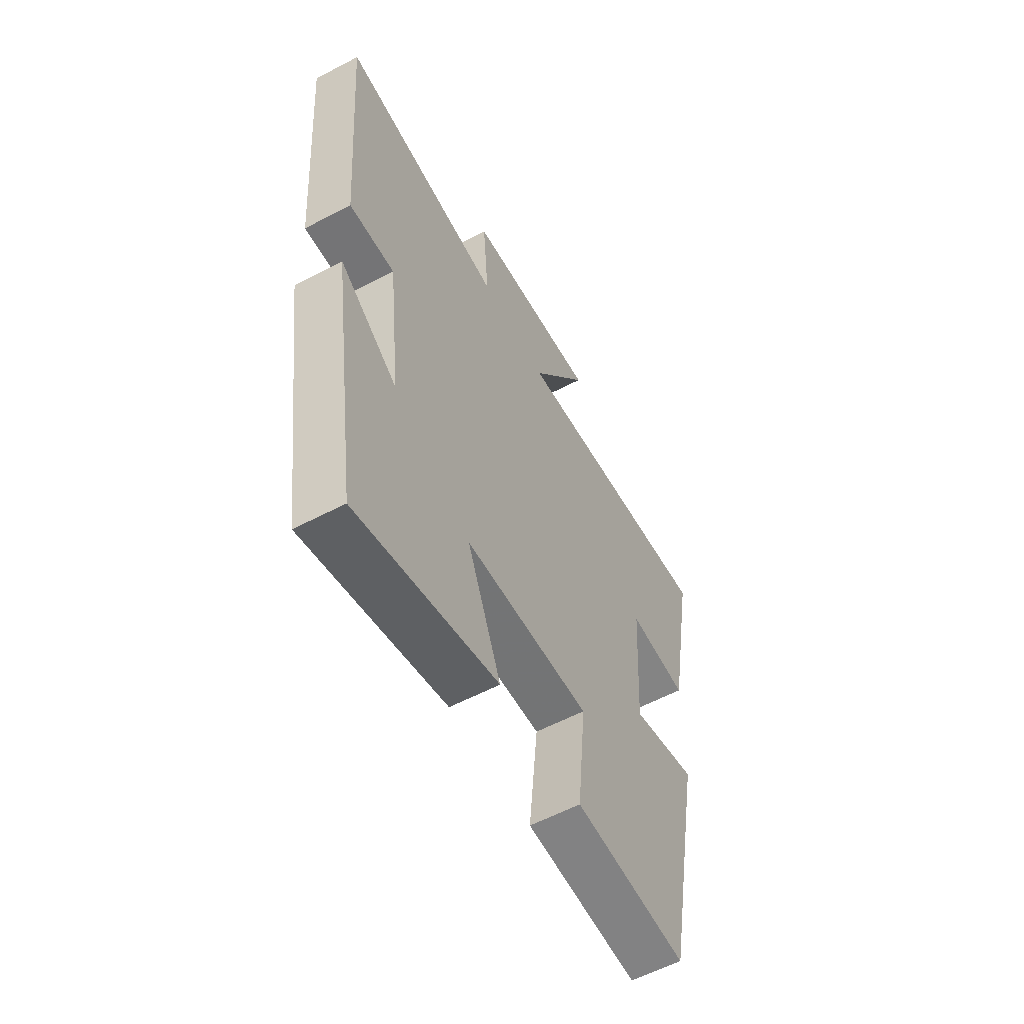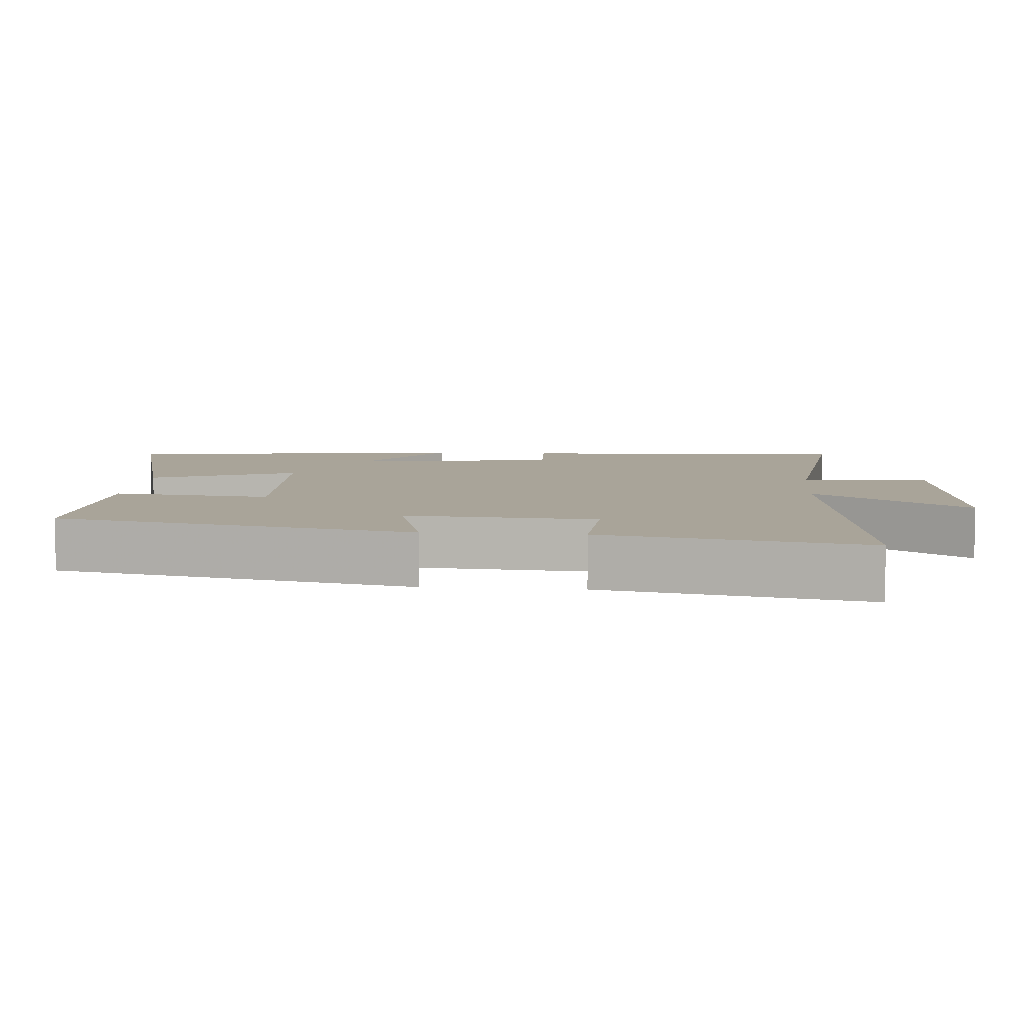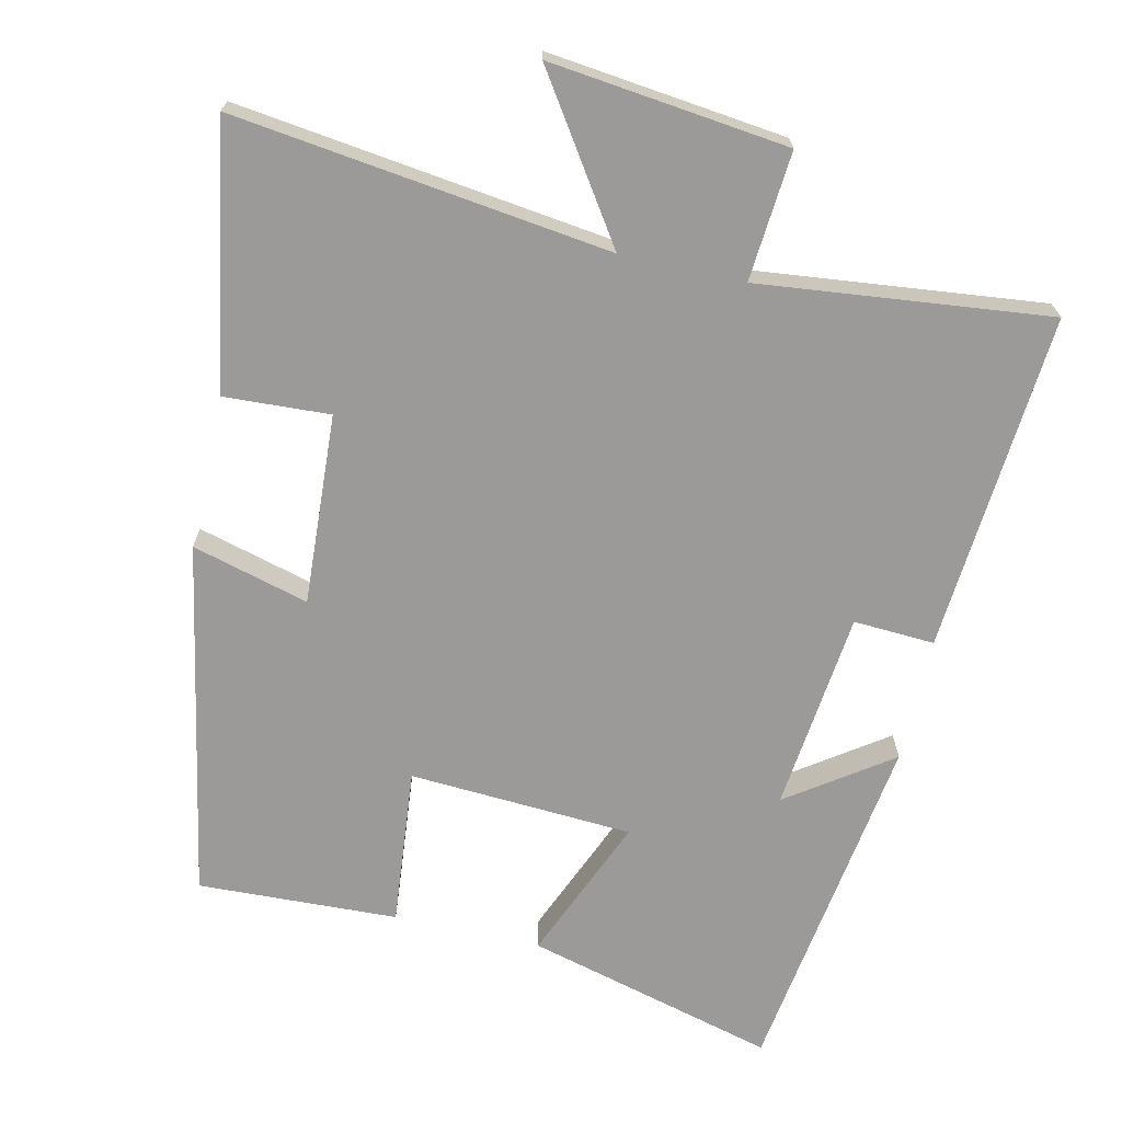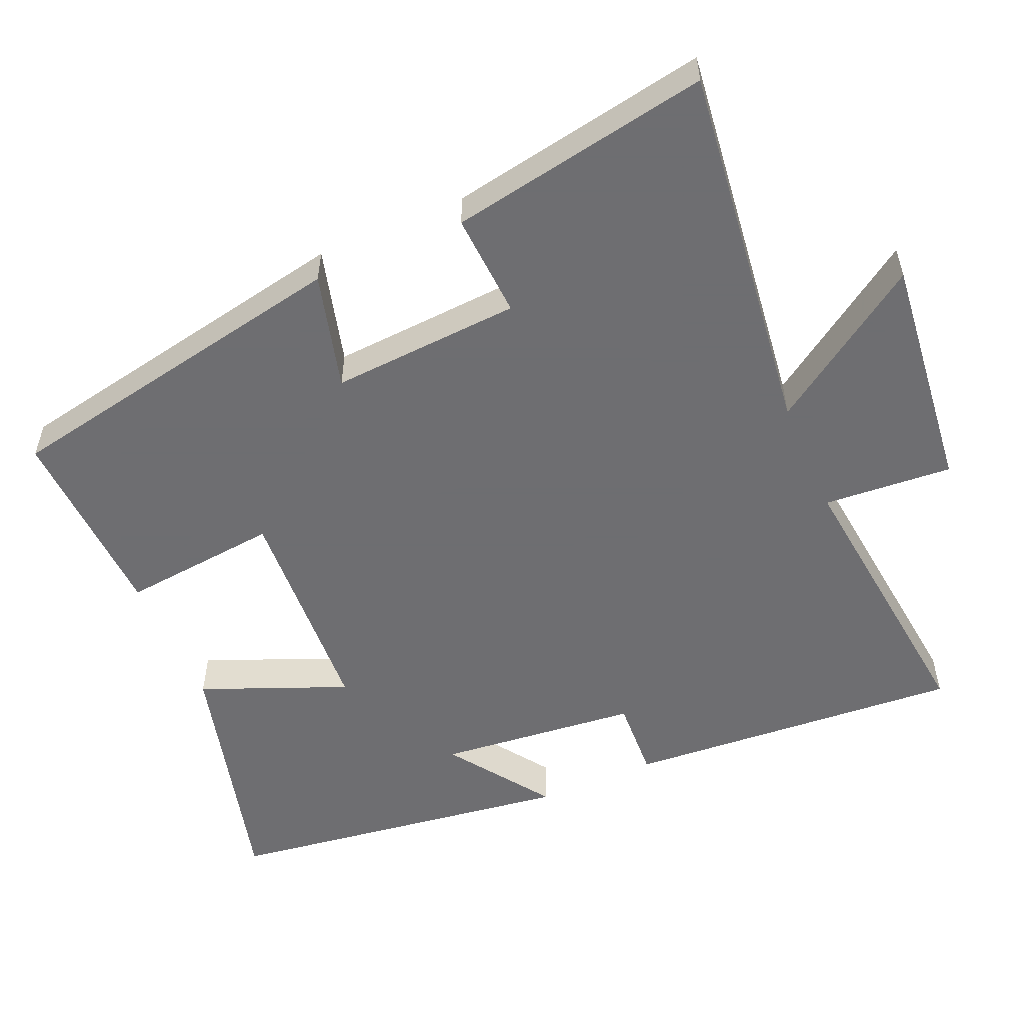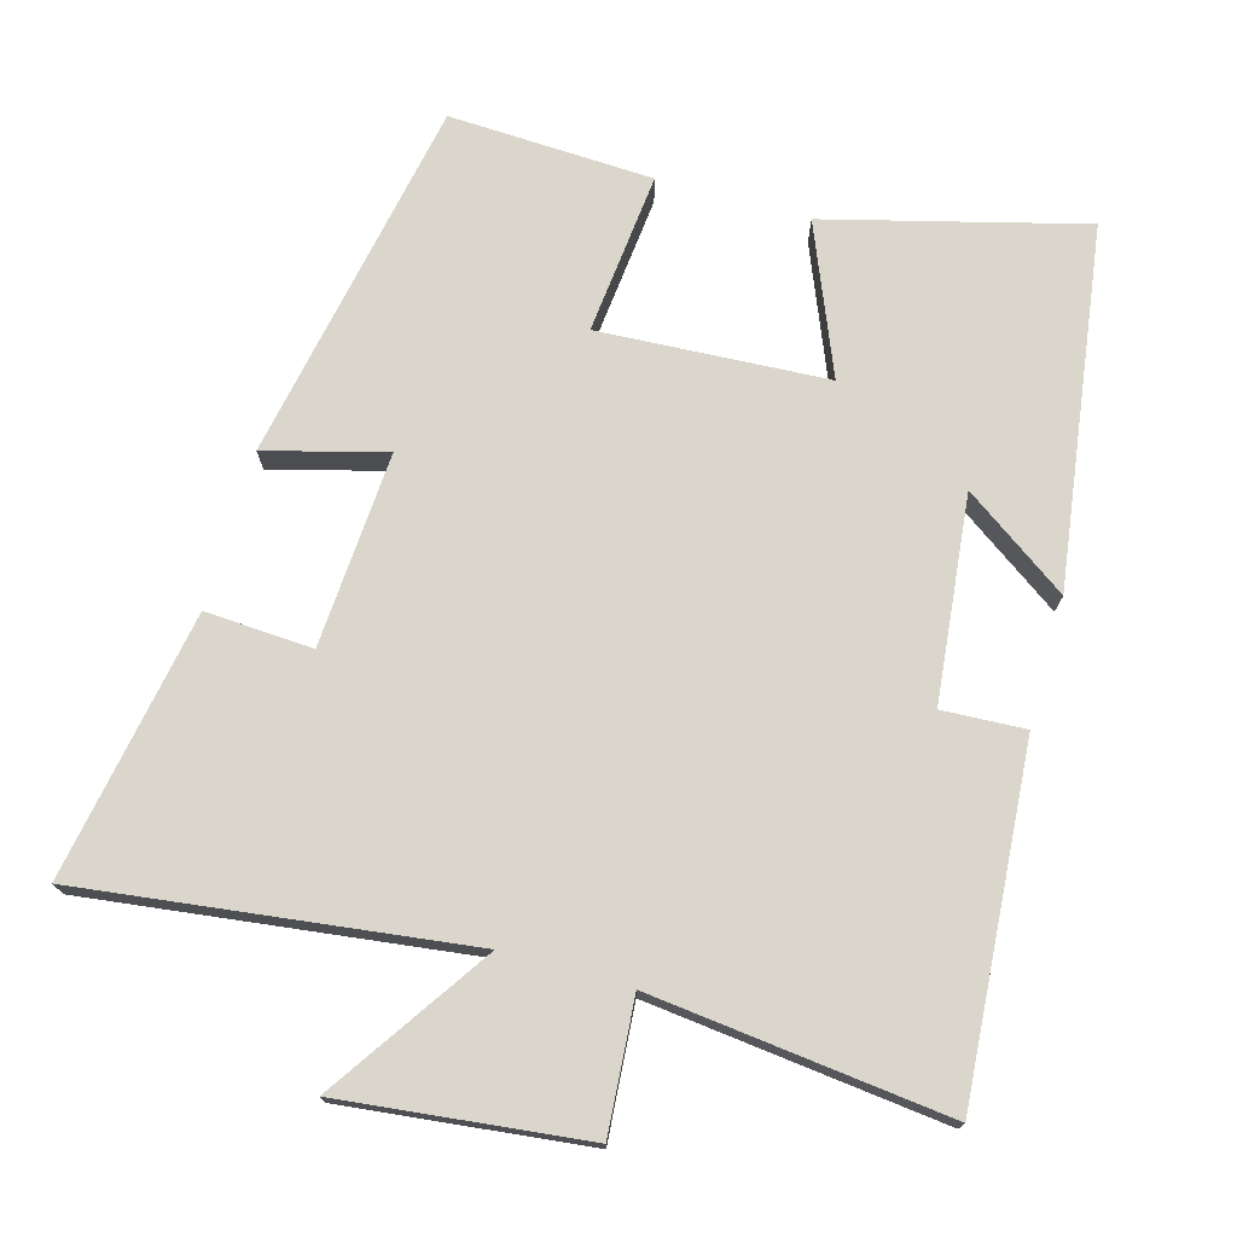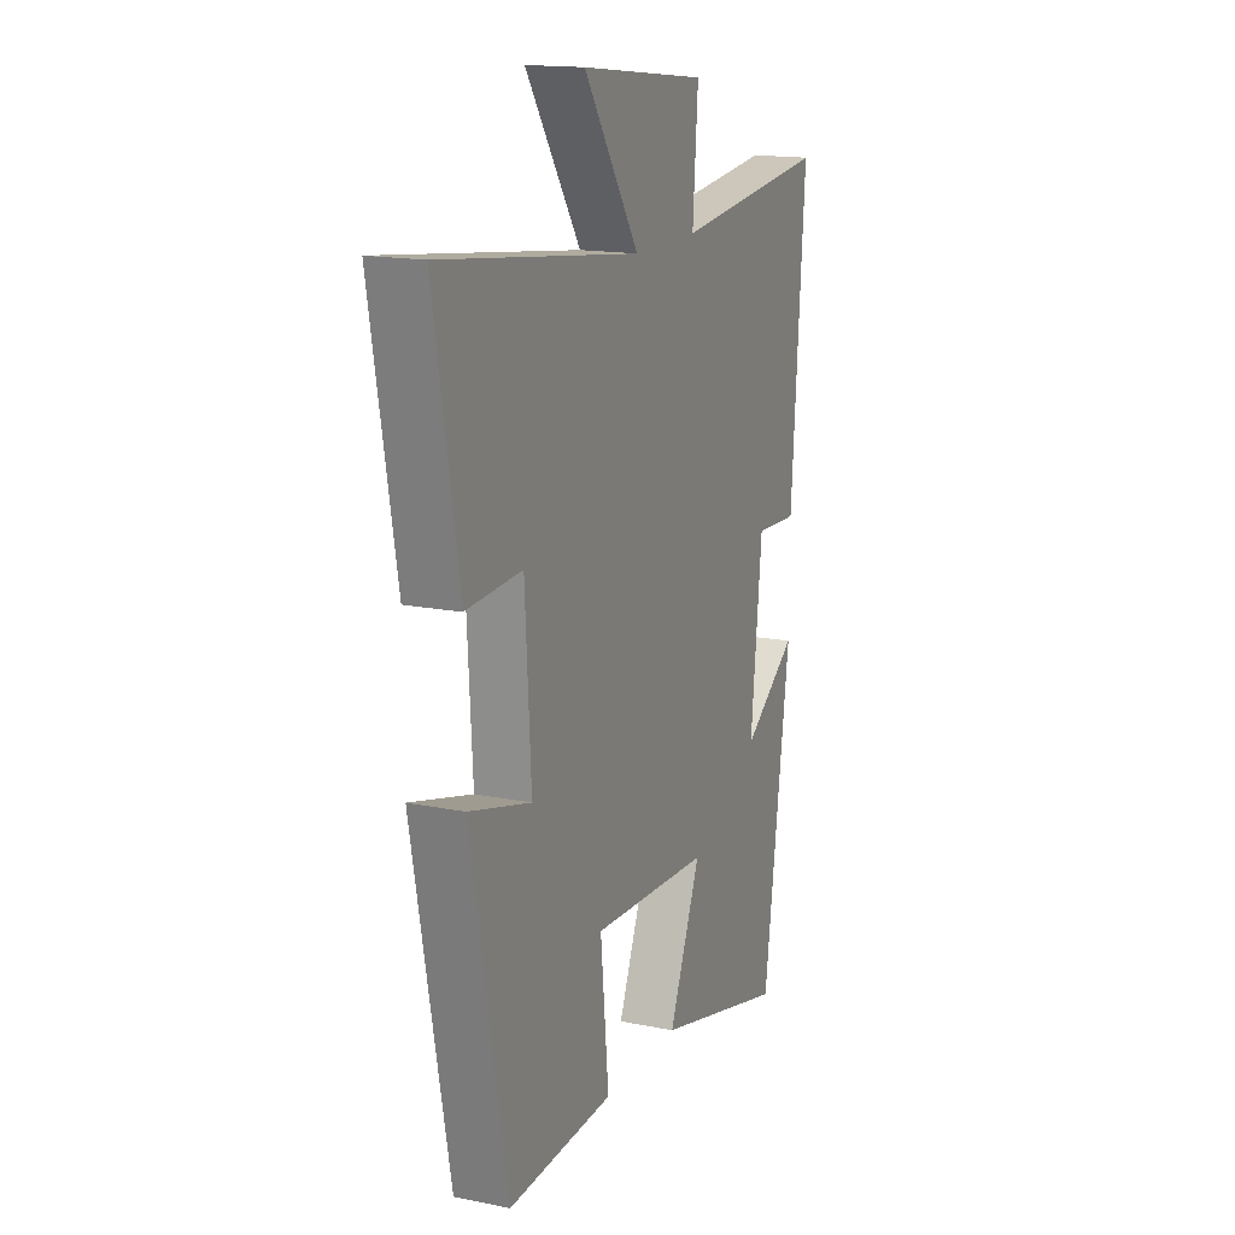
<metadata>
{"format":"obj","ext":"obj","renderer":"f3d","projection":"perspective","resolution":1024,"background":"white","views":[{"elev":-58.8,"azim":118.4,"up":"+Z"},{"elev":7.3,"azim":-85.0,"up":"+Y"},{"elev":-69.3,"azim":-12.8,"up":"+Y"},{"elev":-54.4,"azim":-66.4,"up":"+Y"},{"elev":73.8,"azim":15.8,"up":"+Y"},{"elev":16.0,"azim":-67.2,"up":"+Z"}]}
</metadata>
<code>
v -0.565 0.07 0.567
v -0.041 0.07 0.5
v -0.187 0.07 0.718
v 0.145 0.07 0.68
v 0.131 0.07 0.5
v 0.536 0.07 0.545
v 0.5 0.07 0.072
v 0.387 0.07 0.078
v 0.357 0.07 -0.202
v 0.5 0.07 -0.102
v 0.43 0.07 -0.592
v 0.08 0.07 -0.5
v 0.164 0.07 -0.297
v -0.148 0.07 -0.279
v -0.126 0.07 -0.5
v -0.405 0.07 -0.512
v -0.5 0.07 -0.013
v -0.337 0.07 -0.057
v -0.353 0.07 0.209
v -0.5 0.07 0.201
v -0.565 0 0.567
v -0.041 0 0.5
v -0.187 0 0.718
v 0.145 0 0.68
v 0.131 0 0.5
v 0.536 0 0.545
v 0.5 0 0.072
v 0.387 0 0.078
v 0.357 0 -0.202
v 0.5 0 -0.102
v 0.43 0 -0.592
v 0.08 0 -0.5
v 0.164 0 -0.297
v -0.148 0 -0.279
v -0.126 0 -0.5
v -0.405 0 -0.512
v -0.5 0 -0.013
v -0.337 0 -0.057
v -0.353 0 0.209
v -0.5 0 0.201
f 19 20 1 2
f 18 19 2
f 15 16 17 18
f 14 15 18
f 13 14 18 2
f 11 12 13
f 11 13 2
f 9 10 11
f 9 11 2
f 8 9 2
f 5 6 7 8
f 5 8 2 3
f 3 4 5
f 22 21 40 39
f 22 39 38
f 38 37 36 35
f 38 35 34
f 22 38 34 33
f 33 32 31
f 22 33 31
f 31 30 29
f 22 31 29
f 22 29 28
f 28 27 26 25
f 23 22 28 25
f 25 24 23
f 1 21 22 2
f 2 22 23 3
f 3 23 24 4
f 4 24 25 5
f 5 25 26 6
f 6 26 27 7
f 7 27 28 8
f 8 28 29 9
f 9 29 30 10
f 10 30 31 11
f 11 31 32 12
f 12 32 33 13
f 13 33 34 14
f 14 34 35 15
f 15 35 36 16
f 16 36 37 17
f 17 37 38 18
f 18 38 39 19
f 19 39 40 20
f 20 40 21 1

</code>
